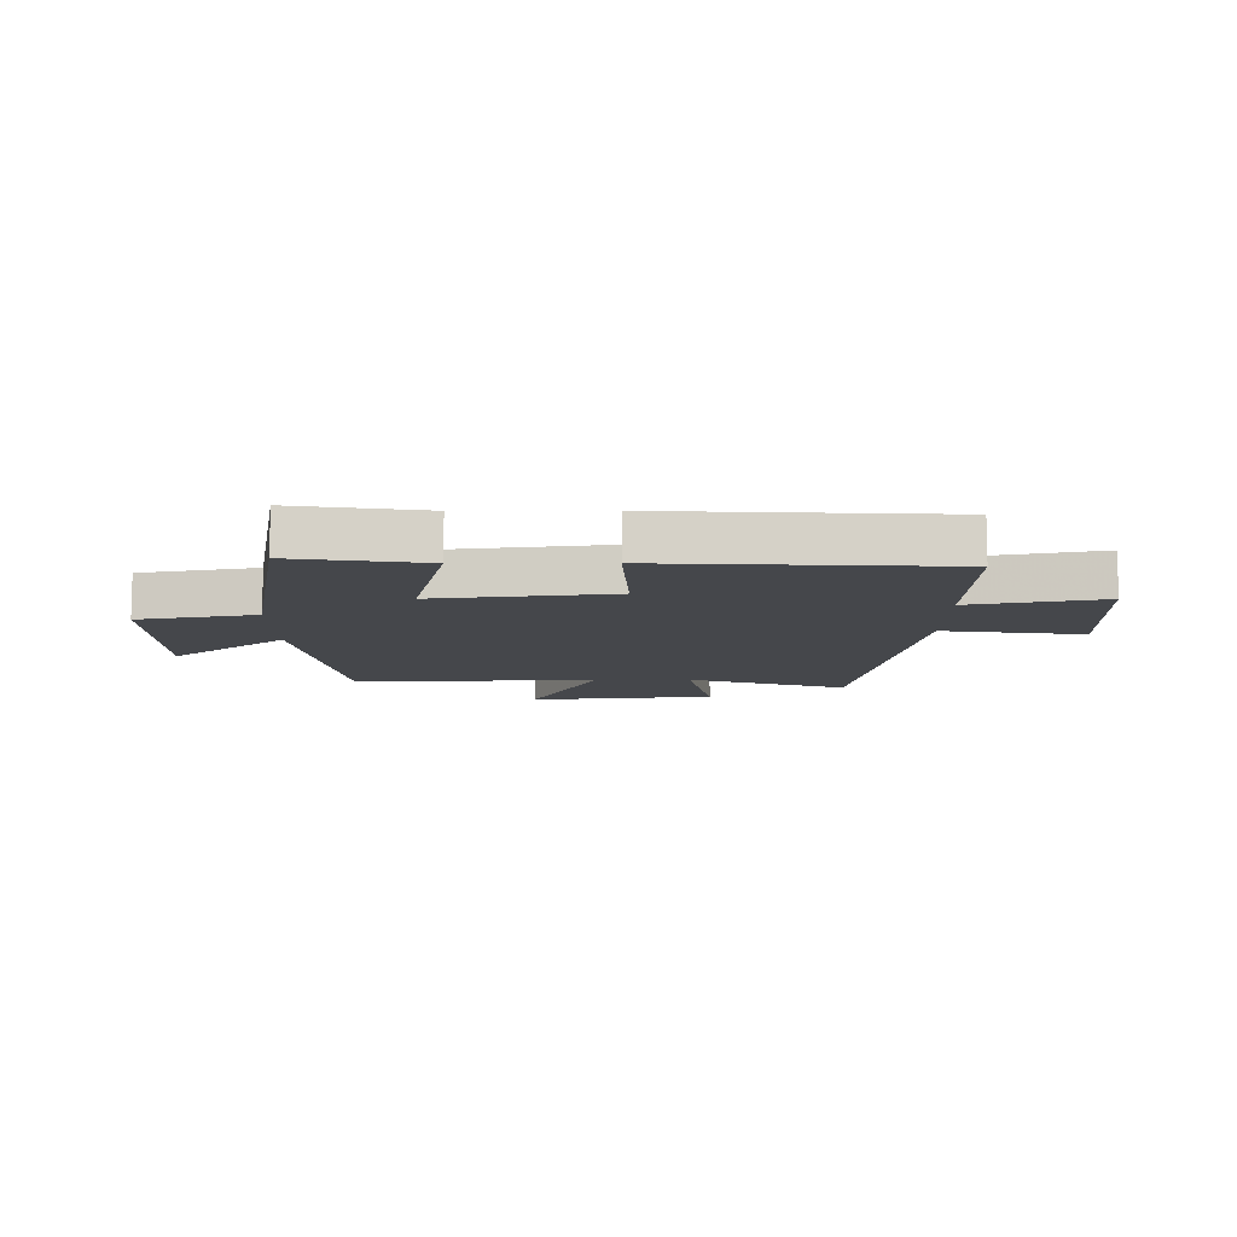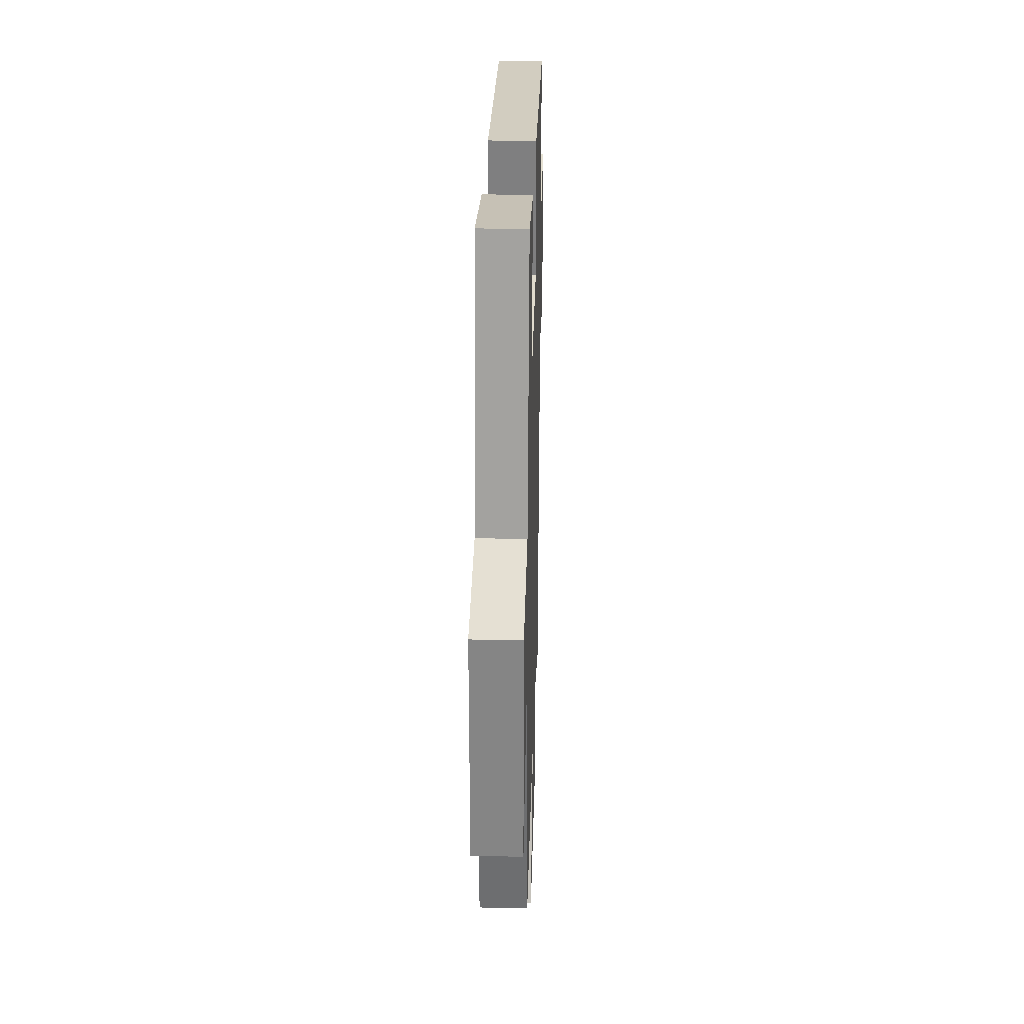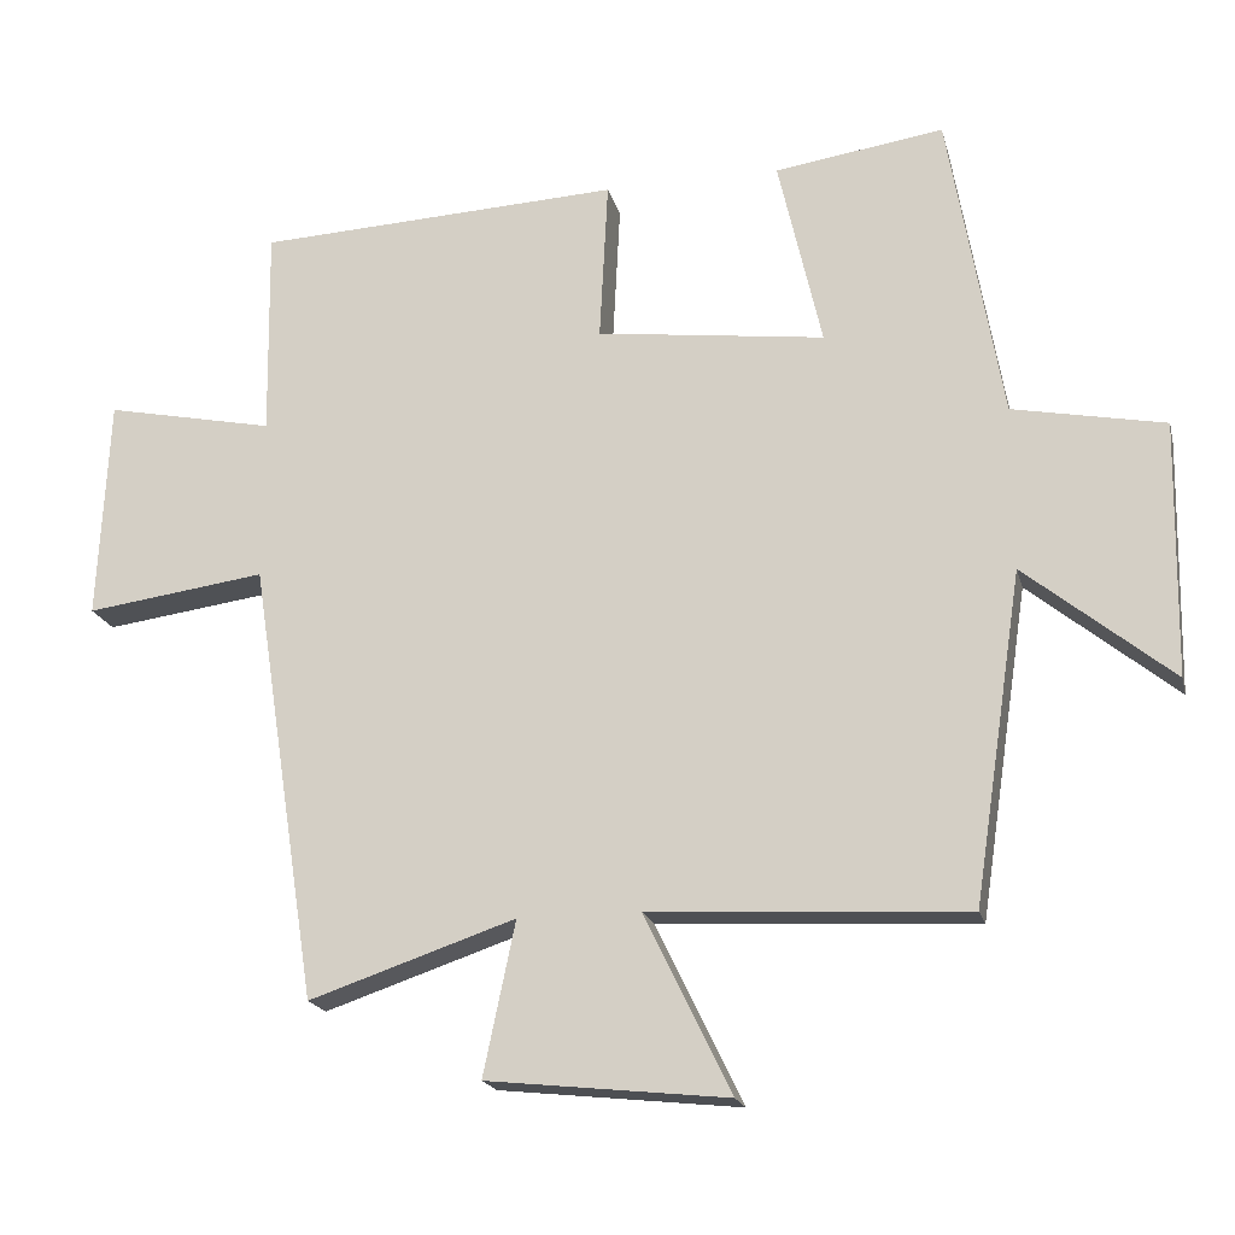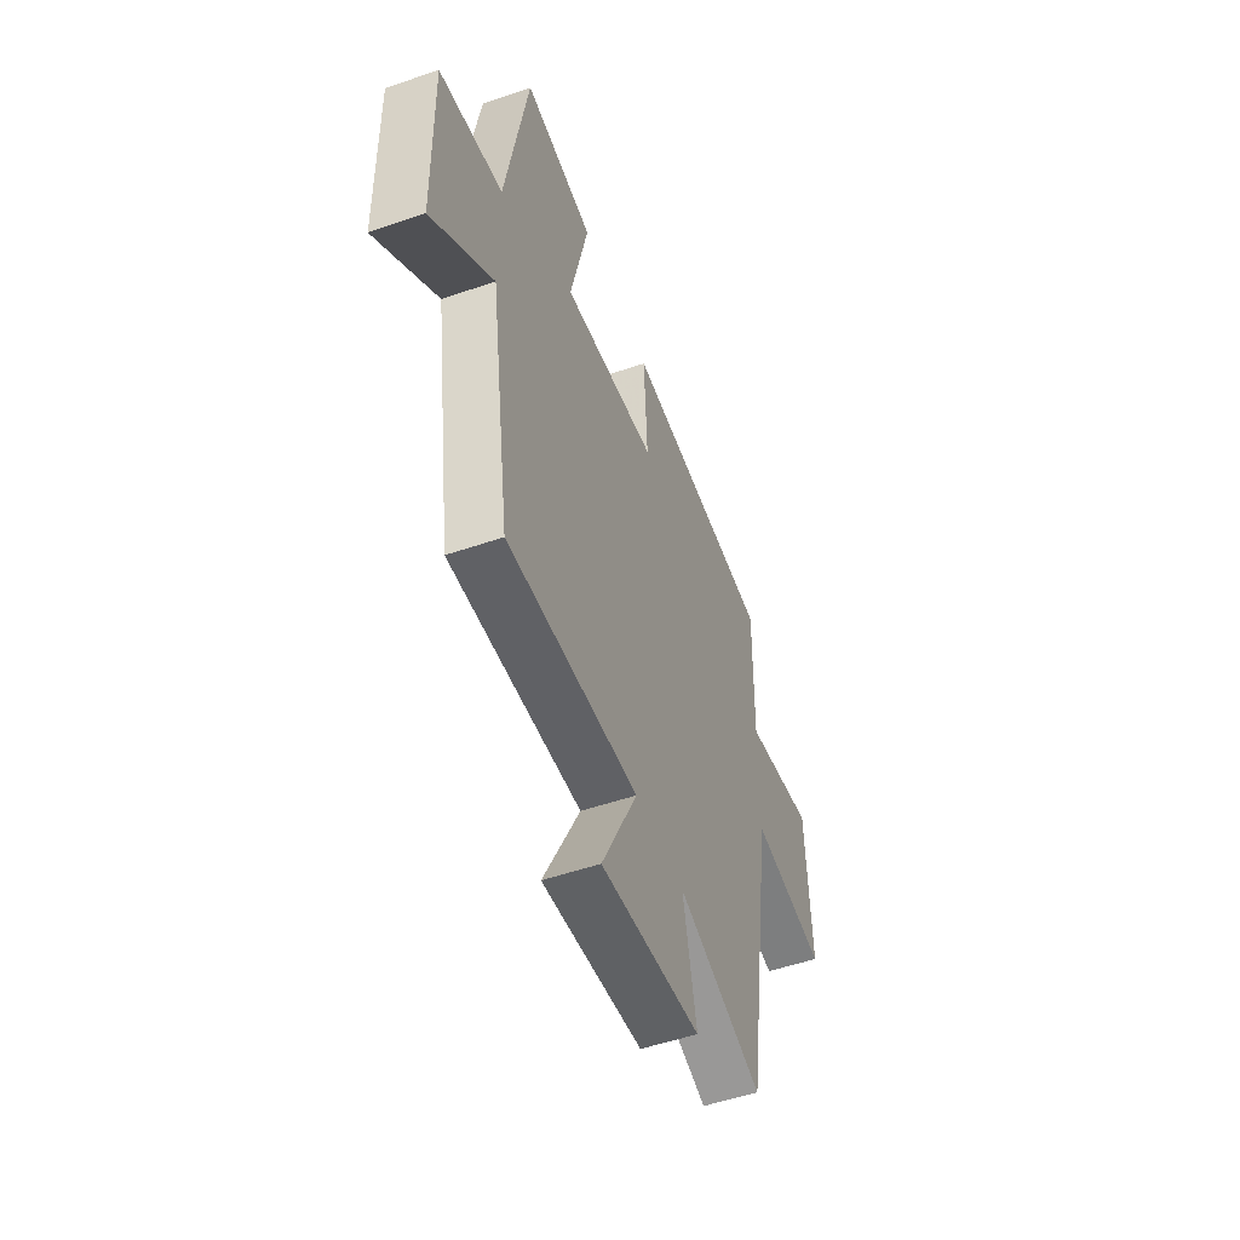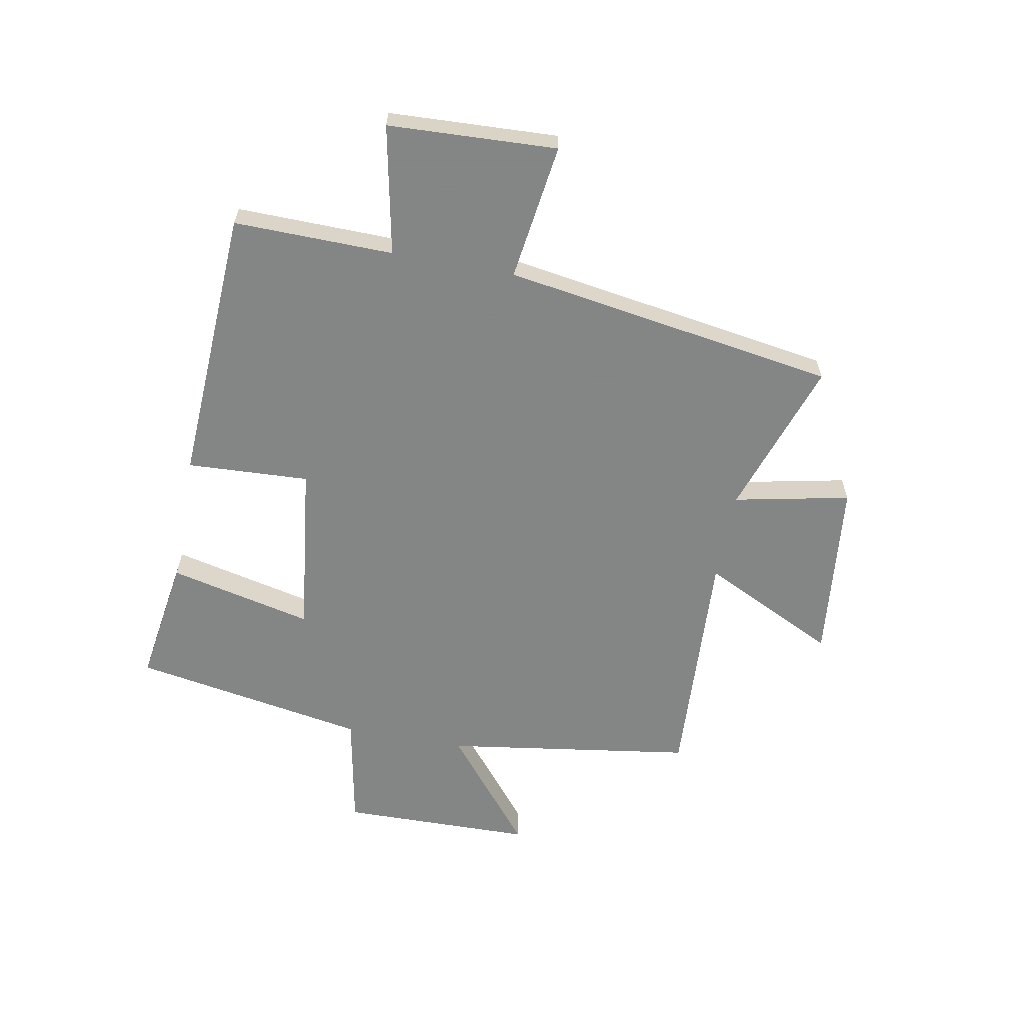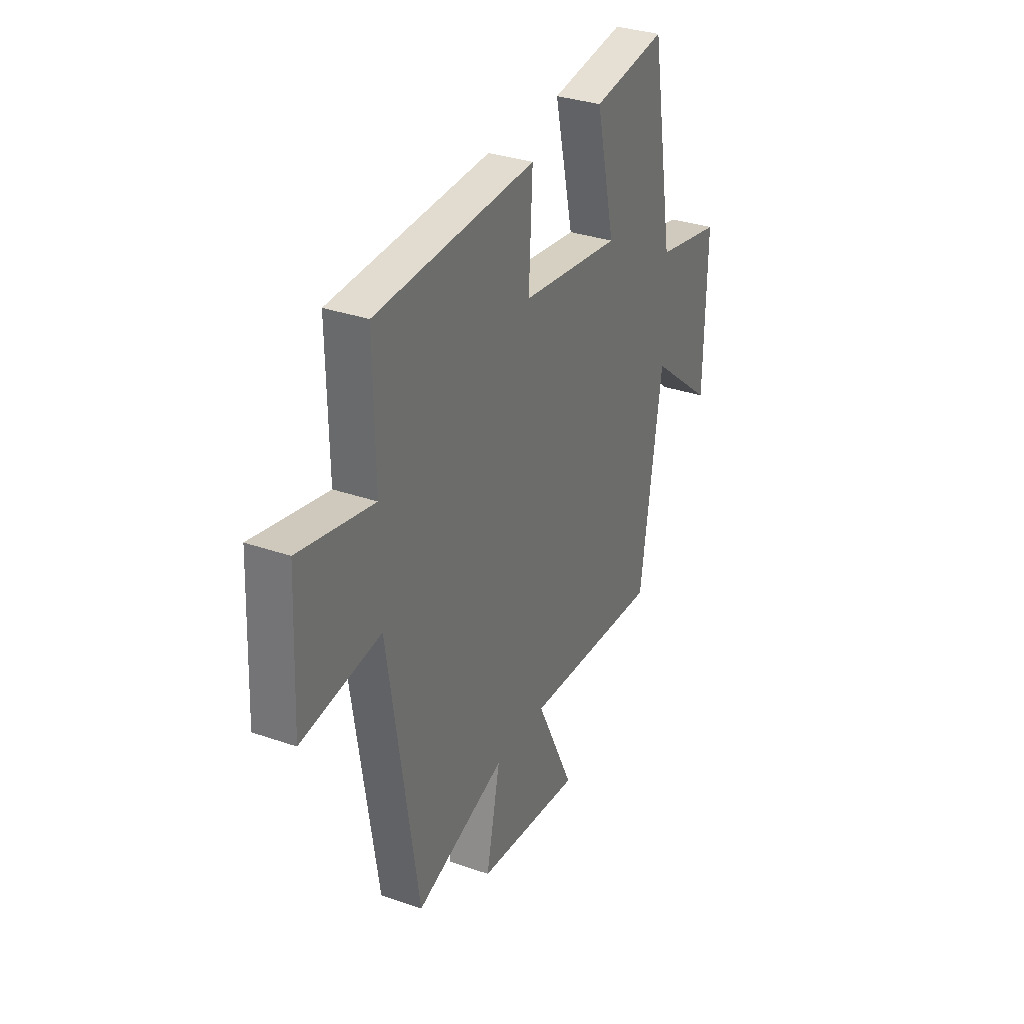
<metadata>
{"format":"obj","ext":"obj","renderer":"f3d","projection":"perspective","resolution":1024,"background":"white","views":[{"elev":-10.2,"azim":0.1,"up":"+Y"},{"elev":27.1,"azim":-88.4,"up":"+Z"},{"elev":-19.2,"azim":-166.5,"up":"+Z"},{"elev":-52.4,"azim":-69.7,"up":"+Z"},{"elev":-61.6,"azim":79.3,"up":"+Y"},{"elev":32.5,"azim":115.9,"up":"+Z"}]}
</metadata>
<code>
v 0.411 0.07 -0.591
v 0.14 0.07 -0.5
v 0.182 0.07 -0.701
v -0.134 0.07 -0.735
v -0.02 0.07 -0.5
v -0.435 0.07 -0.523
v -0.5 0.07 -0.091
v -0.693 0.07 -0.248
v -0.699 0.07 0.086
v -0.5 0.07 0.125
v -0.43 0.07 0.533
v -0.208 0.07 0.5
v -0.265 0.07 0.25
v 0.035 0.07 0.288
v 0.024 0.07 0.5
v 0.504 0.07 0.477
v 0.5 0.07 0.201
v 0.723 0.07 0.247
v 0.737 0.07 -0.045
v 0.5 0.07 -0.013
v 0.411 0 -0.591
v 0.14 0 -0.5
v 0.182 0 -0.701
v -0.134 0 -0.735
v -0.02 0 -0.5
v -0.435 0 -0.523
v -0.5 0 -0.091
v -0.693 0 -0.248
v -0.699 0 0.086
v -0.5 0 0.125
v -0.43 0 0.533
v -0.208 0 0.5
v -0.265 0 0.25
v 0.035 0 0.288
v 0.024 0 0.5
v 0.504 0 0.477
v 0.5 0 0.201
v 0.723 0 0.247
v 0.737 0 -0.045
v 0.5 0 -0.013
f 17 18 19 20
f 17 20 1 2
f 14 15 16 17
f 13 14 17 2
f 10 11 12 13
f 10 13 2 3
f 7 8 9 10
f 5 6 7 10
f 5 10 3
f 3 4 5
f 40 39 38 37
f 22 21 40 37
f 37 36 35 34
f 22 37 34 33
f 33 32 31 30
f 23 22 33 30
f 30 29 28 27
f 30 27 26 25
f 23 30 25
f 25 24 23
f 1 21 22 2
f 2 22 23 3
f 3 23 24 4
f 4 24 25 5
f 5 25 26 6
f 6 26 27 7
f 7 27 28 8
f 8 28 29 9
f 9 29 30 10
f 10 30 31 11
f 11 31 32 12
f 12 32 33 13
f 13 33 34 14
f 14 34 35 15
f 15 35 36 16
f 16 36 37 17
f 17 37 38 18
f 18 38 39 19
f 19 39 40 20
f 20 40 21 1

</code>
